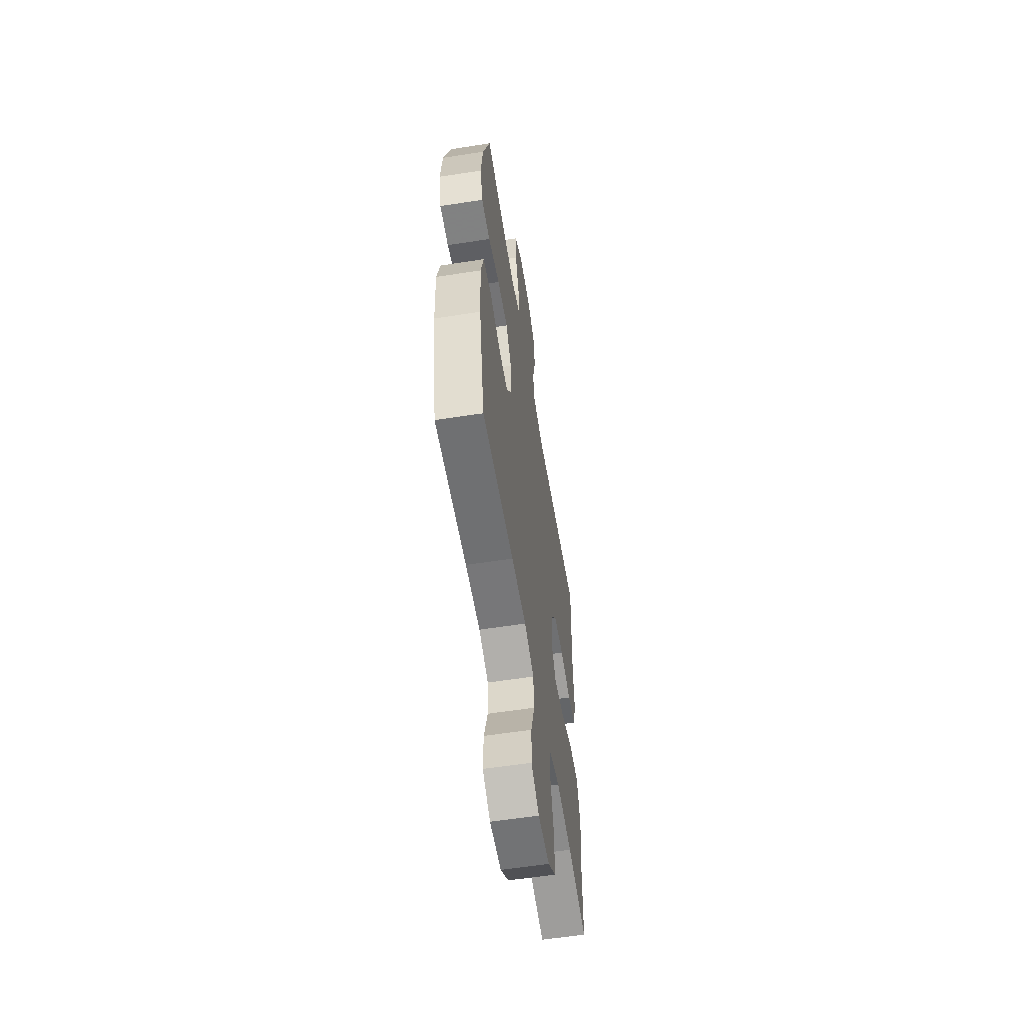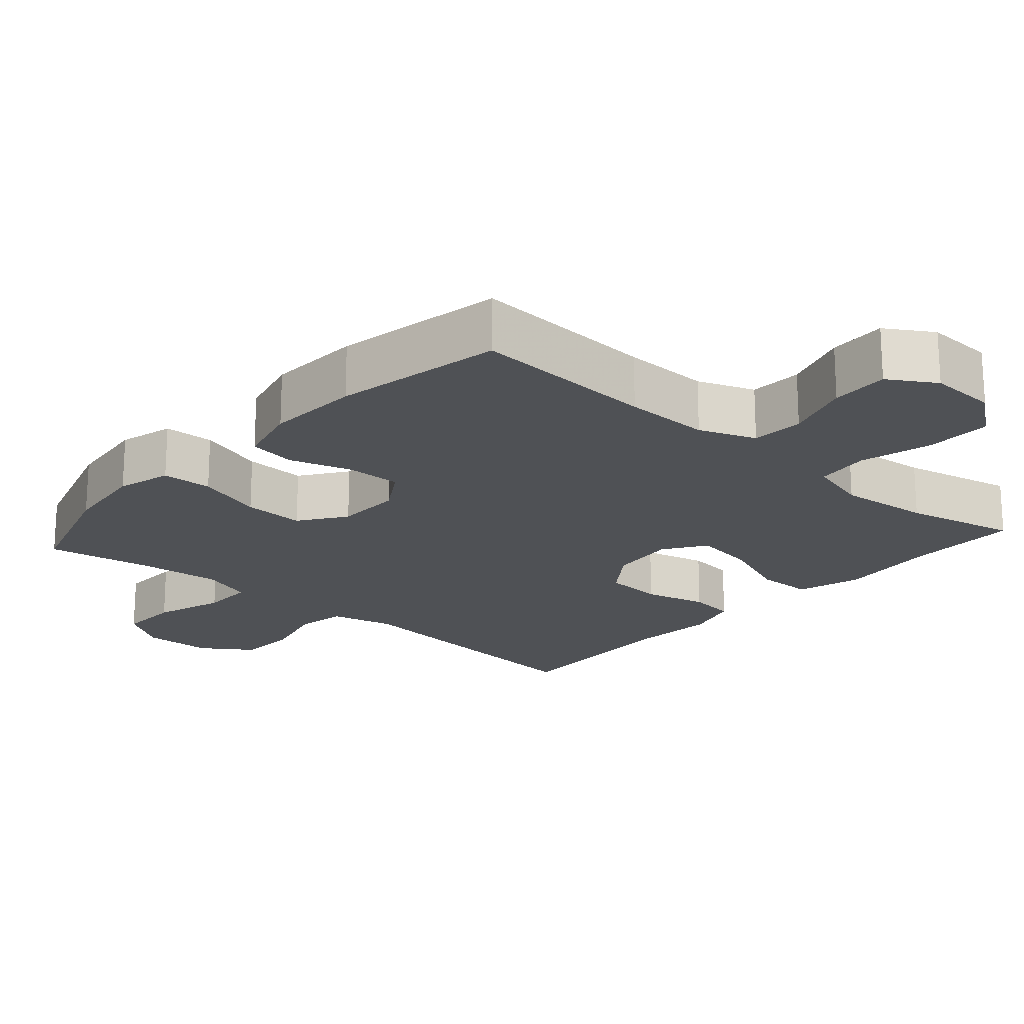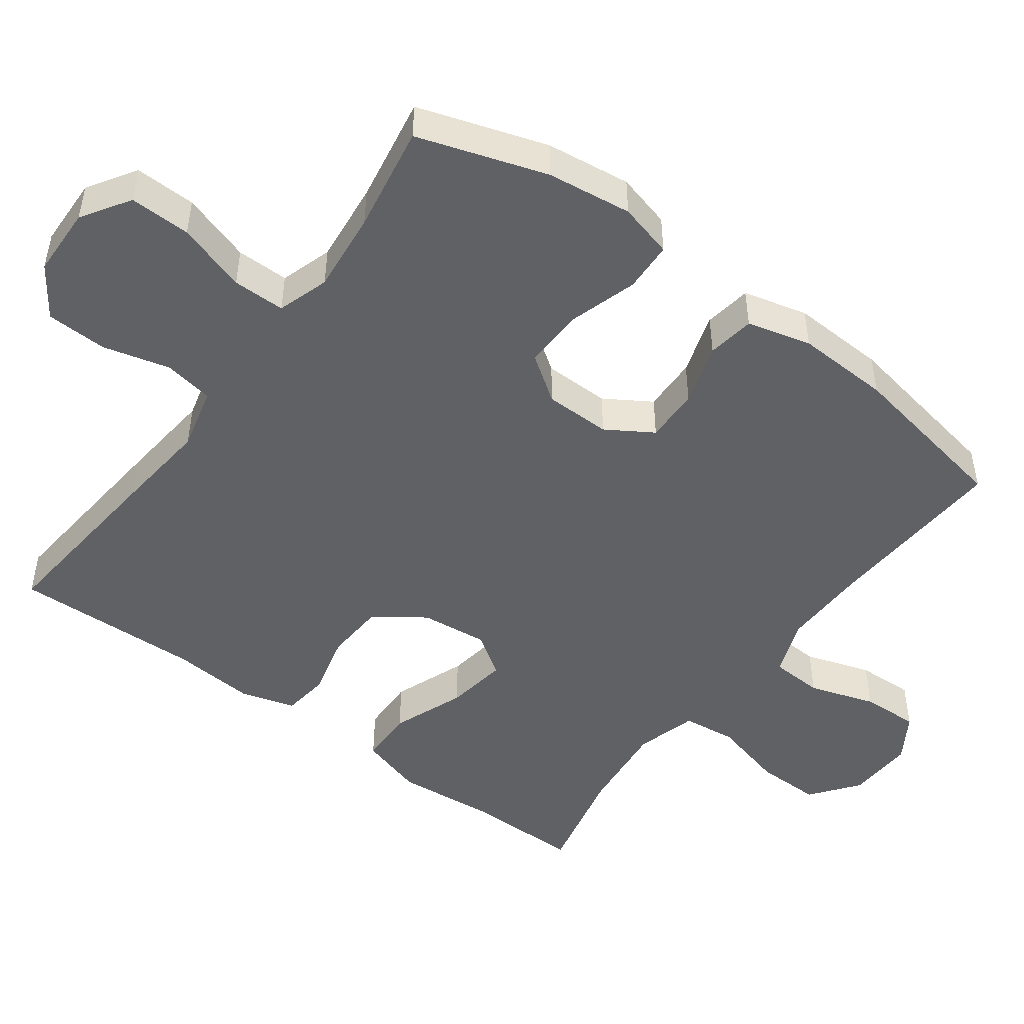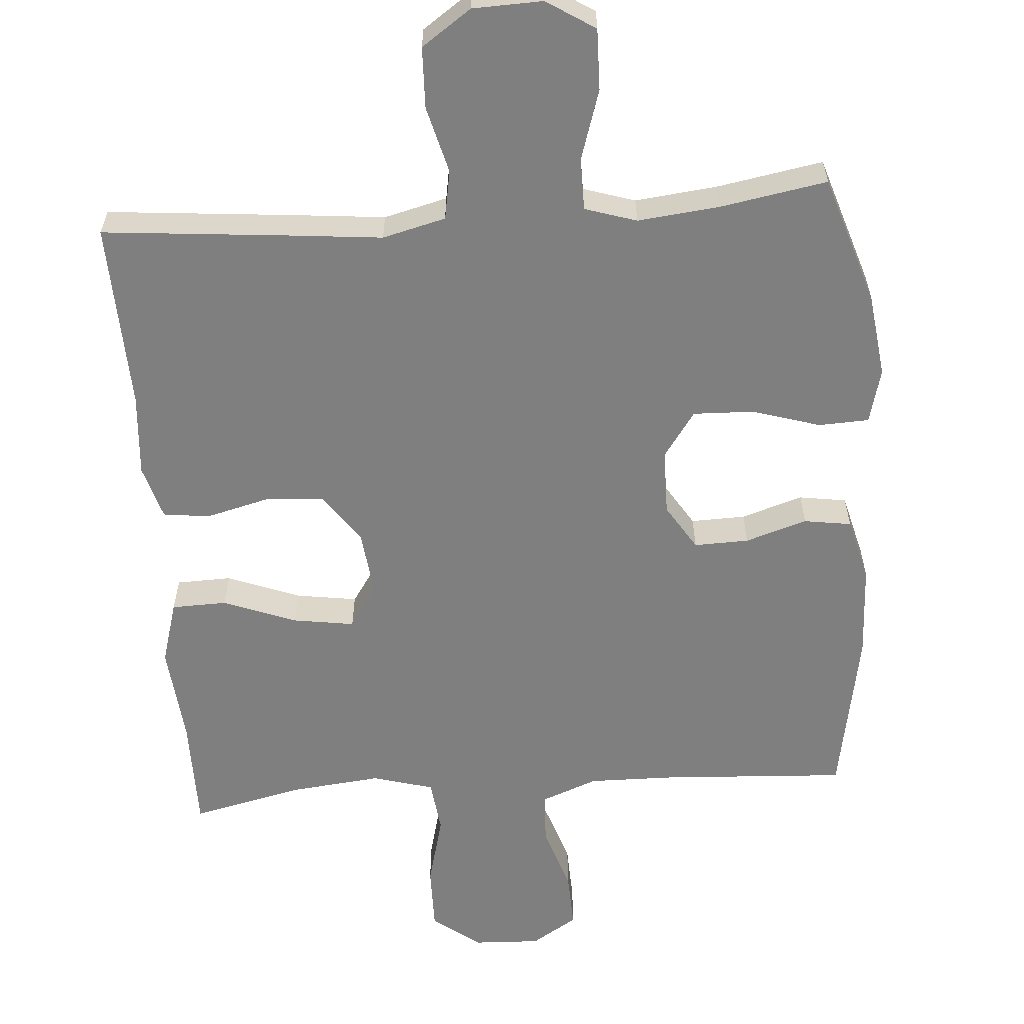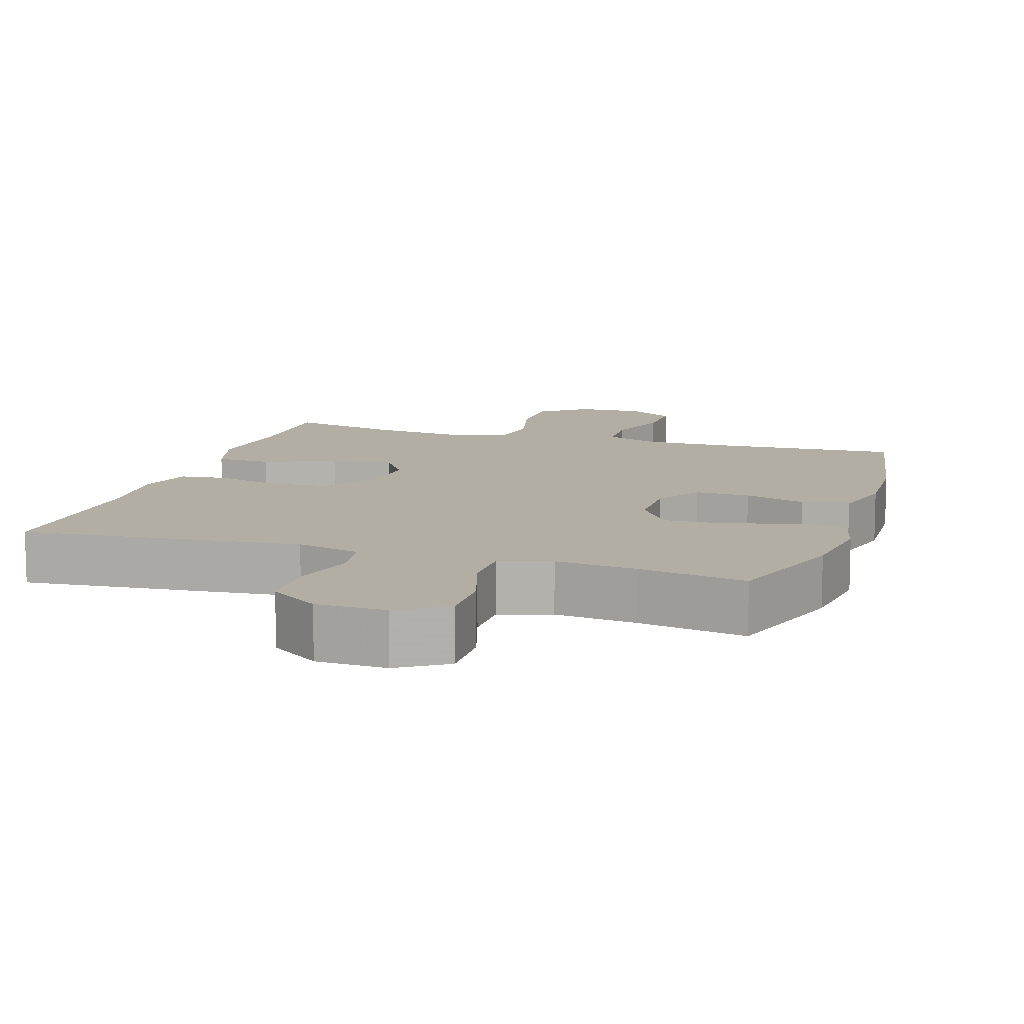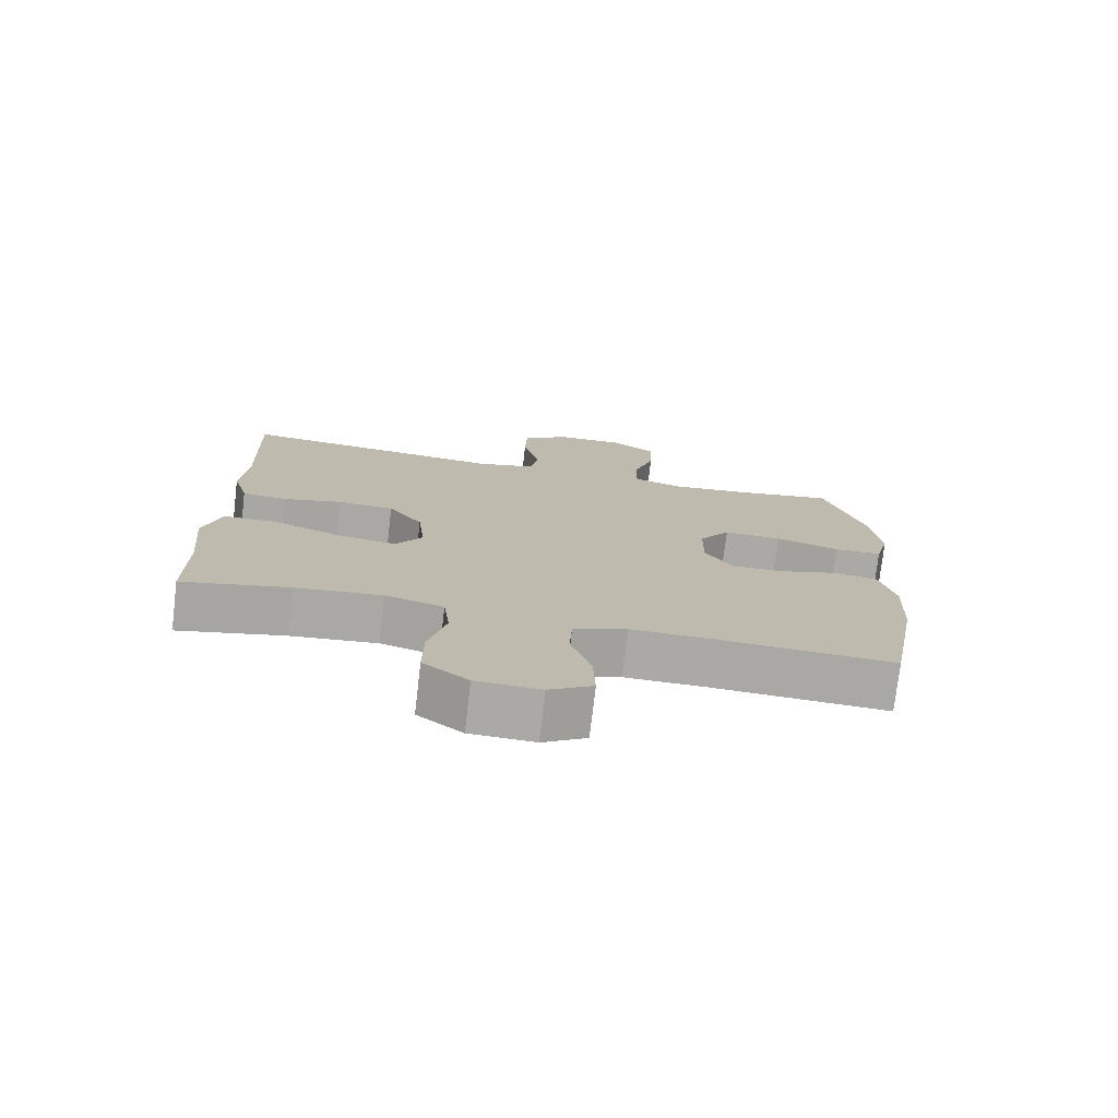
<metadata>
{"format":"obj","ext":"obj","renderer":"f3d","projection":"perspective","resolution":1024,"background":"white","views":[{"elev":-58.2,"azim":99.2,"up":"+Z"},{"elev":-19.8,"azim":138.4,"up":"+Y"},{"elev":-48.5,"azim":53.5,"up":"+Y"},{"elev":-59.7,"azim":4.3,"up":"+Y"},{"elev":11.0,"azim":17.8,"up":"+Y"},{"elev":-75.4,"azim":-6.7,"up":"+Z"}]}
</metadata>
<code>
v 0.5 0.07 0.5
v 0.558 0.07 0.321
v 0.573 0.07 0.203
v 0.553 0.07 0.127
v 0.483 0.07 0.124
v 0.389 0.07 0.153
v 0.304 0.07 0.156
v 0.259 0.07 0.092
v 0.258 0.07 0
v 0.298 0.07 -0.064
v 0.374 0.07 -0.062
v 0.46 0.07 -0.035
v 0.526 0.07 -0.045
v 0.549 0.07 -0.134
v 0.543 0.07 -0.265
v 0.5 0.07 -0.5
v 0.242 0.07 -0.485
v 0.122 0.07 -0.483
v 0.044 0.07 -0.513
v 0.04 0.07 -0.586
v 0.07 0.07 -0.678
v 0.073 0.07 -0.758
v 0.009 0.07 -0.798
v -0.085 0.07 -0.794
v -0.151 0.07 -0.743
v -0.15 0.07 -0.652
v -0.124 0.07 -0.551
v -0.133 0.07 -0.476
v -0.218 0.07 -0.452
v -0.345 0.07 -0.465
v -0.5 0.07 -0.5
v -0.5 0.07 -0.341
v -0.513 0.07 -0.203
v -0.487 0.07 -0.114
v -0.41 0.07 -0.112
v -0.309 0.07 -0.151
v -0.223 0.07 -0.164
v -0.184 0.07 -0.106
v -0.194 0.07 -0.013
v -0.244 0.07 0.056
v -0.326 0.07 0.061
v -0.413 0.07 0.039
v -0.478 0.07 0.047
v -0.5 0.07 0.123
v -0.491 0.07 0.238
v -0.5 0.07 0.5
v -0.243 0.07 0.476
v -0.113 0.07 0.463
v -0.025 0.07 0.485
v -0.013 0.07 0.554
v -0.037 0.07 0.647
v -0.034 0.07 0.732
v 0.035 0.07 0.78
v 0.132 0.07 0.783
v 0.199 0.07 0.74
v 0.197 0.07 0.655
v 0.166 0.07 0.558
v 0.166 0.07 0.485
v 0.238 0.07 0.462
v 0.351 0.07 0.474
v 0.5 0 0.5
v 0.558 0 0.321
v 0.573 0 0.203
v 0.553 0 0.127
v 0.483 0 0.124
v 0.389 0 0.153
v 0.304 0 0.156
v 0.259 0 0.092
v 0.258 0 0
v 0.298 0 -0.064
v 0.374 0 -0.062
v 0.46 0 -0.035
v 0.526 0 -0.045
v 0.549 0 -0.134
v 0.543 0 -0.265
v 0.5 0 -0.5
v 0.242 0 -0.485
v 0.122 0 -0.483
v 0.044 0 -0.513
v 0.04 0 -0.586
v 0.07 0 -0.678
v 0.073 0 -0.758
v 0.009 0 -0.798
v -0.085 0 -0.794
v -0.151 0 -0.743
v -0.15 0 -0.652
v -0.124 0 -0.551
v -0.133 0 -0.476
v -0.218 0 -0.452
v -0.345 0 -0.465
v -0.5 0 -0.5
v -0.5 0 -0.341
v -0.513 0 -0.203
v -0.487 0 -0.114
v -0.41 0 -0.112
v -0.309 0 -0.151
v -0.223 0 -0.164
v -0.184 0 -0.106
v -0.194 0 -0.013
v -0.244 0 0.056
v -0.326 0 0.061
v -0.413 0 0.039
v -0.478 0 0.047
v -0.5 0 0.123
v -0.491 0 0.238
v -0.5 0 0.5
v -0.243 0 0.476
v -0.113 0 0.463
v -0.025 0 0.485
v -0.013 0 0.554
v -0.037 0 0.647
v -0.034 0 0.732
v 0.035 0 0.78
v 0.132 0 0.783
v 0.199 0 0.74
v 0.197 0 0.655
v 0.166 0 0.558
v 0.166 0 0.485
v 0.238 0 0.462
v 0.351 0 0.474
f 54 55 56 57
f 54 57 58
f 53 54 58
f 50 51 52 53
f 49 50 53 58
f 48 49 58 59
f 45 46 47 48
f 44 45 48 59
f 41 42 43 44
f 40 41 44 59
f 33 34 35 36
f 32 33 36 37
f 30 31 32 37
f 29 30 37 38
f 24 25 26 27
f 24 27 28
f 23 24 28
f 20 21 22 23
f 19 20 23 28
f 18 19 28 29
f 14 15 16 17
f 11 12 13 14
f 10 11 14 17
f 9 10 17 18
f 3 4 5 6
f 3 6 7
f 60 1 2 3
f 60 3 7
f 39 40 59 60
f 38 39 60 7
f 29 38 7 8
f 8 9 18 29
f 117 116 115 114
f 118 117 114
f 118 114 113
f 113 112 111 110
f 118 113 110 109
f 119 118 109 108
f 108 107 106 105
f 119 108 105 104
f 104 103 102 101
f 119 104 101 100
f 96 95 94 93
f 97 96 93 92
f 97 92 91 90
f 98 97 90 89
f 87 86 85 84
f 88 87 84
f 88 84 83
f 83 82 81 80
f 88 83 80 79
f 89 88 79 78
f 77 76 75 74
f 74 73 72 71
f 77 74 71 70
f 78 77 70 69
f 66 65 64 63
f 67 66 63
f 63 62 61 120
f 67 63 120
f 120 119 100 99
f 67 120 99 98
f 68 67 98 89
f 89 78 69 68
f 1 61 62 2
f 2 62 63 3
f 3 63 64 4
f 4 64 65 5
f 5 65 66 6
f 6 66 67 7
f 7 67 68 8
f 8 68 69 9
f 9 69 70 10
f 10 70 71 11
f 11 71 72 12
f 12 72 73 13
f 13 73 74 14
f 14 74 75 15
f 15 75 76 16
f 16 76 77 17
f 17 77 78 18
f 18 78 79 19
f 19 79 80 20
f 20 80 81 21
f 21 81 82 22
f 22 82 83 23
f 23 83 84 24
f 24 84 85 25
f 25 85 86 26
f 26 86 87 27
f 27 87 88 28
f 28 88 89 29
f 29 89 90 30
f 30 90 91 31
f 31 91 92 32
f 32 92 93 33
f 33 93 94 34
f 34 94 95 35
f 35 95 96 36
f 36 96 97 37
f 37 97 98 38
f 38 98 99 39
f 39 99 100 40
f 40 100 101 41
f 41 101 102 42
f 42 102 103 43
f 43 103 104 44
f 44 104 105 45
f 45 105 106 46
f 46 106 107 47
f 47 107 108 48
f 48 108 109 49
f 49 109 110 50
f 50 110 111 51
f 51 111 112 52
f 52 112 113 53
f 53 113 114 54
f 54 114 115 55
f 55 115 116 56
f 56 116 117 57
f 57 117 118 58
f 58 118 119 59
f 59 119 120 60
f 60 120 61 1

</code>
